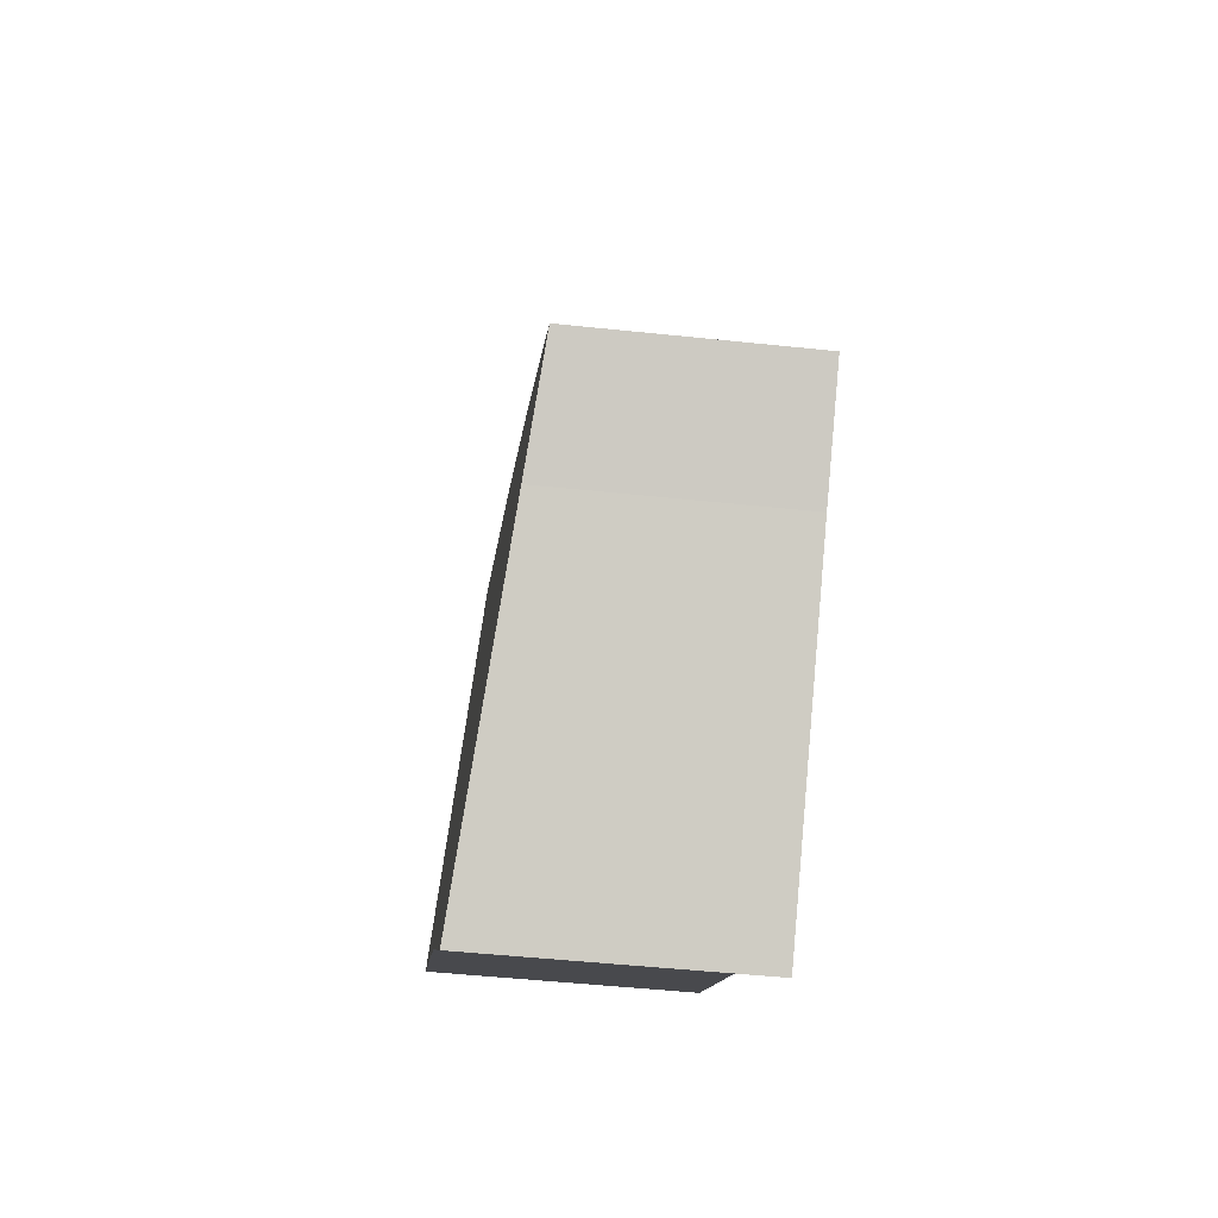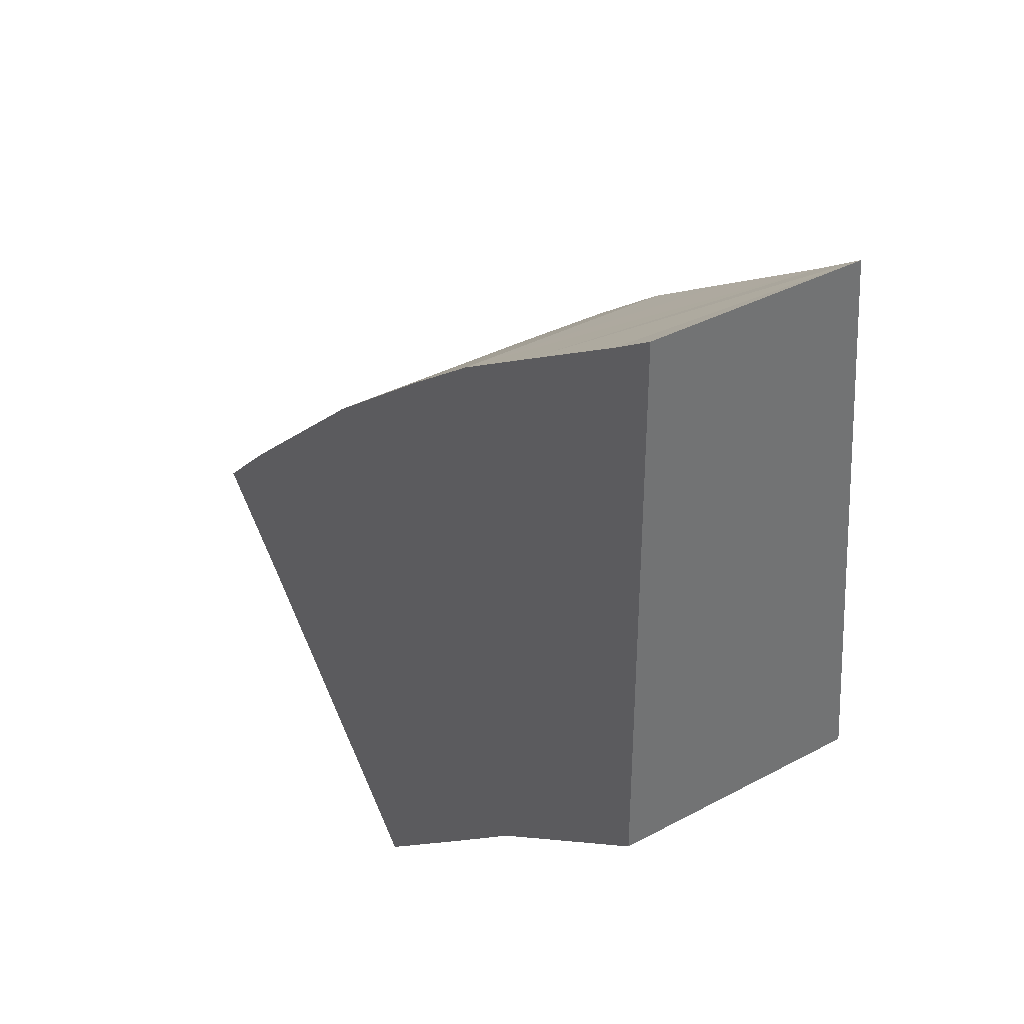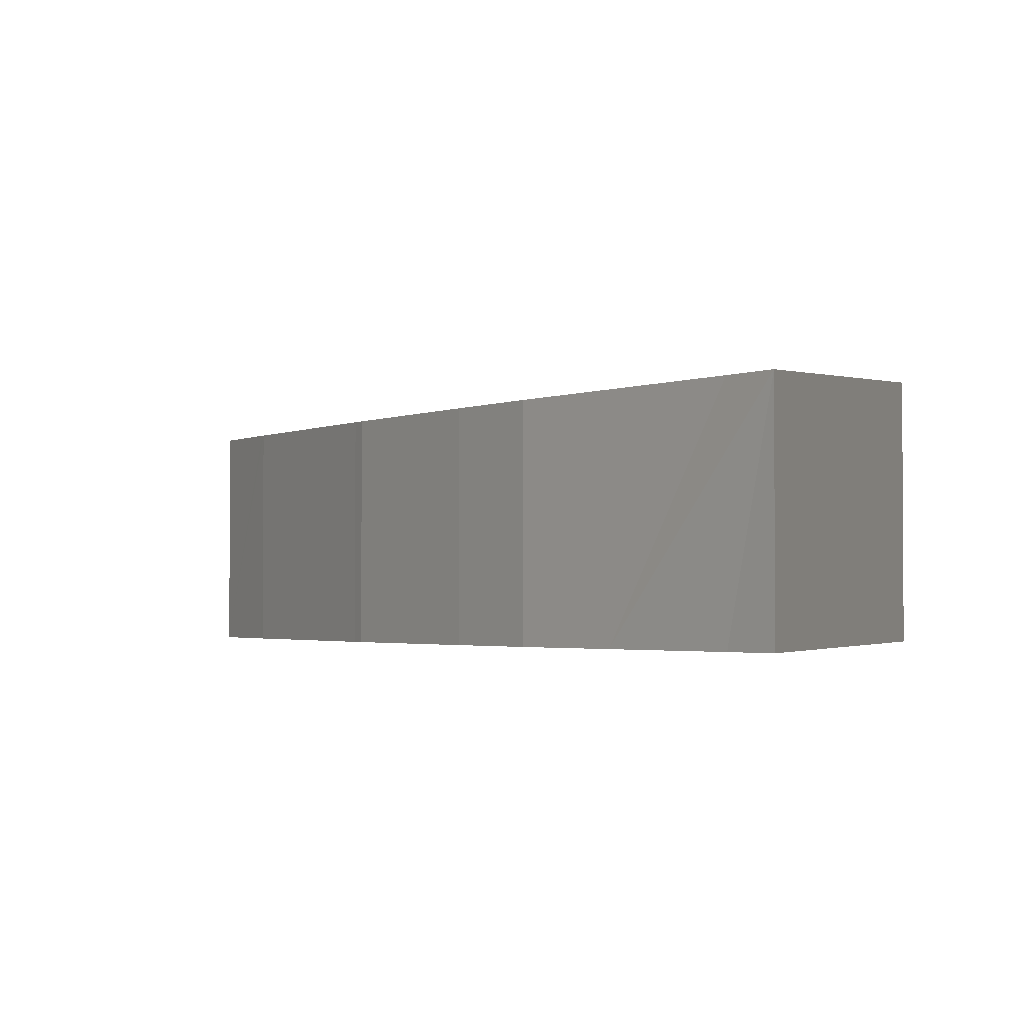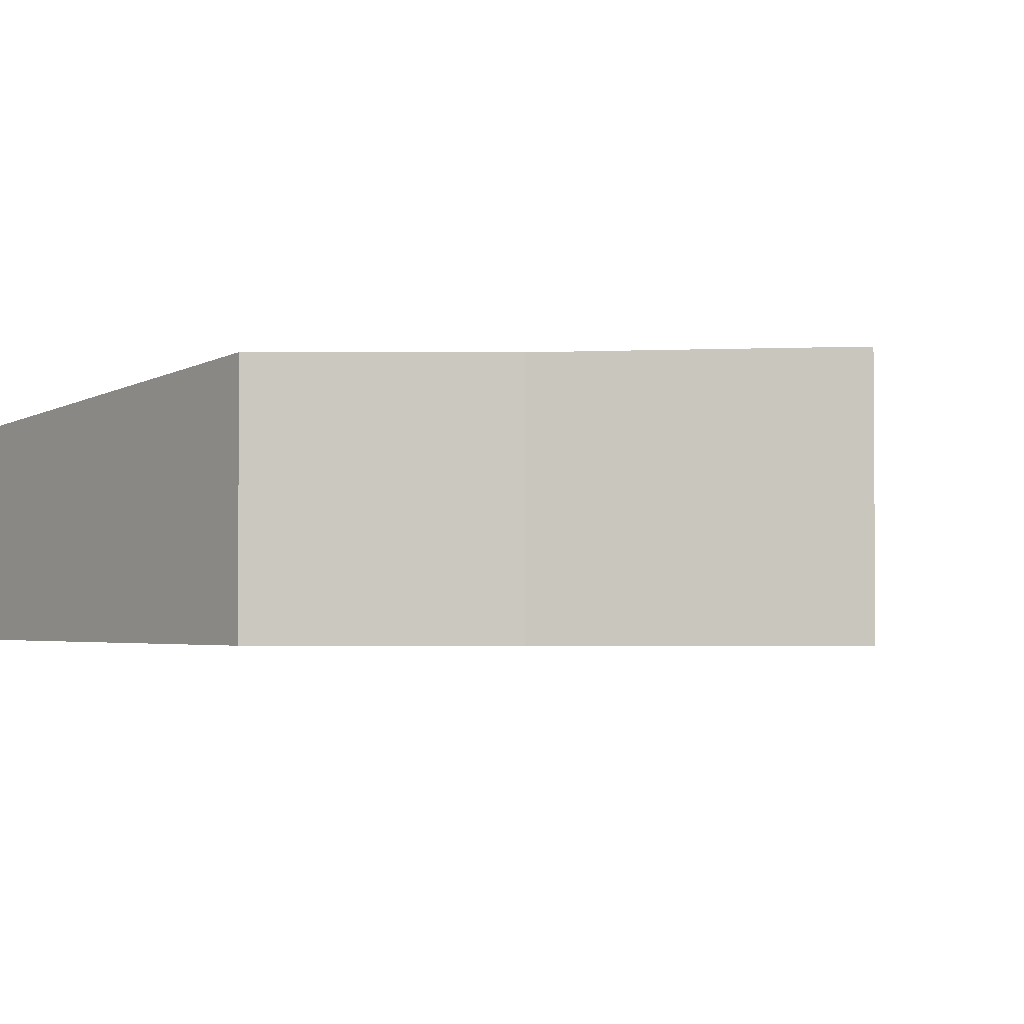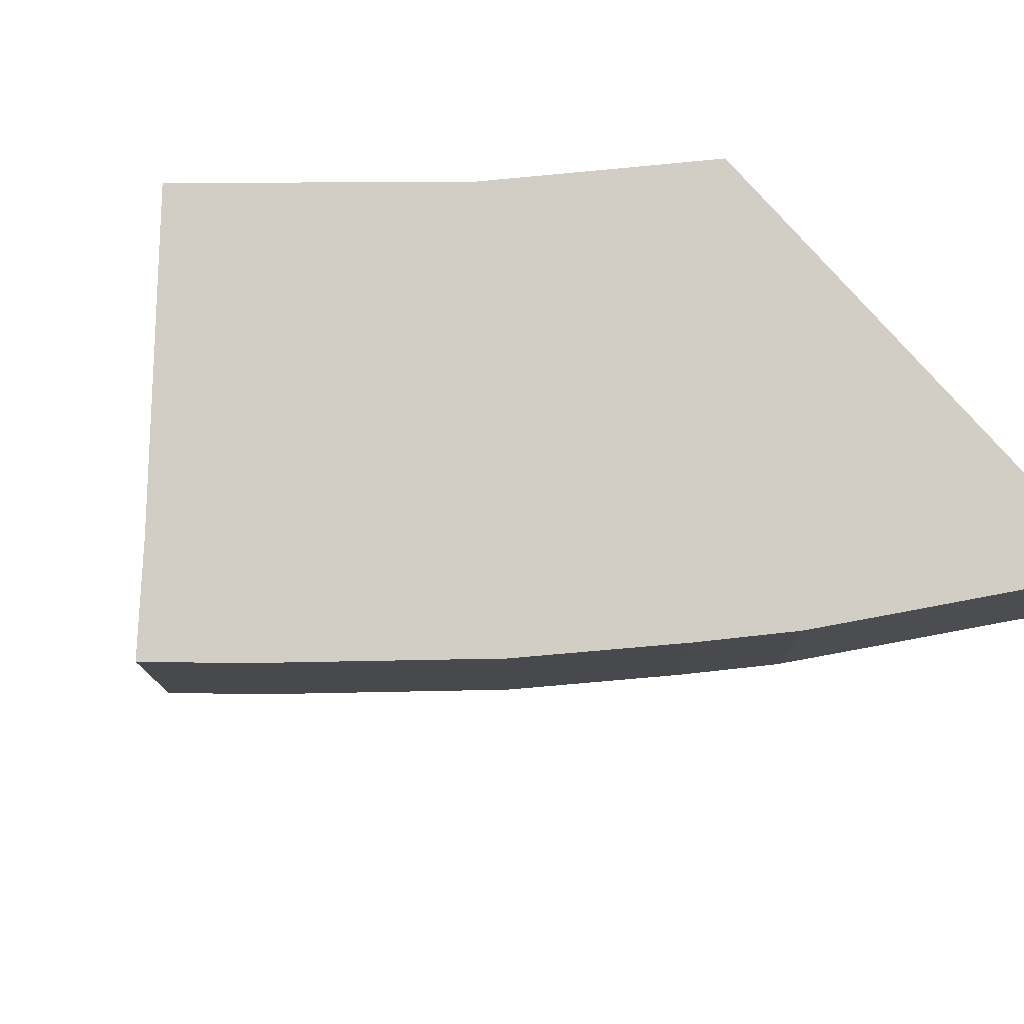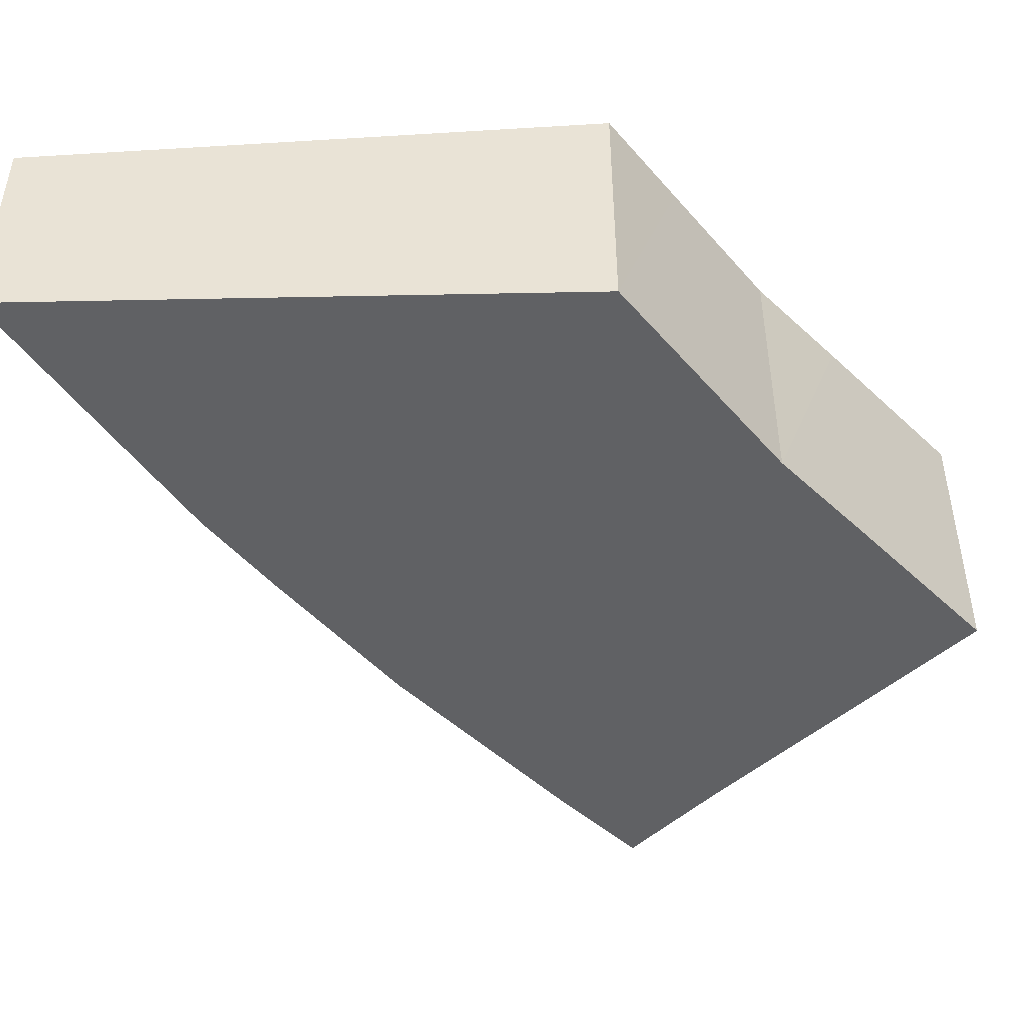
<metadata>
{"format":"obj","ext":"obj","renderer":"f3d","projection":"perspective","resolution":1024,"background":"white","views":[{"elev":-49.3,"azim":-96.7,"up":"+Z"},{"elev":36.9,"azim":55.3,"up":"+Z"},{"elev":-2.2,"azim":19.7,"up":"+Y"},{"elev":-2.4,"azim":142.7,"up":"+Y"},{"elev":77.7,"azim":-42.6,"up":"+Y"},{"elev":-47.0,"azim":91.3,"up":"+Y"}]}
</metadata>
<code>
v  18.99 15.26 -19.21
v  24.64 15.26 -14.89
v  19.4 15.31 -19.62
v  5.134 13.52 -5.017
v  4.298 13.42 -4.2
v  0 12.89 7.894e-16
v  1.397 12.88 1.318
v  4.26 12.84 4.018
v  27.6 15.23 -12.23
v  4.465 12.84 4.212
v  14.79 12.75 13.35
v  32.64 15.18 -7.633
v  39.5 15.18 -2.455
v  15.44 12.74 13.94
v  23.96 12.74 20.51
v  44.48 15.18 1.289
v  44.48 15.18 1.33
v  44.48 14.98 4.118
v  28.95 12.75 24.18
v  41.79 12.87 32.21
v  44.48 12.9 33.89
v  34.68 12.8 27.77
v  44.48 12.89 33.95
v  44.48 -2.079e-15 33.95
v  44.48 -2.075e-15 33.89
v  44.48 -2.522e-16 4.118
v  44.48 -8.144e-17 1.33
v  44.48 -7.893e-17 1.289
v  32.64 4.674e-16 -7.633
v  39.5 1.503e-16 -2.455
v  19.4 1.202e-15 -19.62
v  27.6 7.486e-16 -12.23
v  24.64 9.12e-16 -14.89
v  5.134 3.072e-16 -5.017
v  18.99 1.176e-15 -19.21
v  4.298 2.572e-16 -4.2
v  0 0 0
v  28.95 -1.481e-15 24.18
v  23.96 -1.256e-15 20.51
v  15.44 -8.533e-16 13.94
v  23.89 -1.252e-15 20.45
v  34.68 -1.701e-15 27.77
v  41.79 -1.972e-15 32.21
v  4.26 -2.46e-16 4.018
v  4.465 -2.579e-16 4.212
v  1.397 -8.07e-17 1.318
v  14.79 -8.173e-16 13.35
g defaultobject
f 1 2 3
f 2 1 4
f 2 4 5
f 2 5 6
f 2 6 7
f 2 7 8
f 2 8 9
f 9 8 10
f 9 10 11
f 9 11 12
f 12 11 13
f 13 11 14
f 13 14 15
f 13 15 16
f 16 15 17
f 17 15 18
f 18 15 19
f 18 19 20
f 18 20 21
f 20 19 22
f 21 20 23
f 24 21 23
f 21 24 18
f 18 24 25
f 18 25 26
f 18 26 17
f 17 26 16
f 16 26 27
f 16 27 28
f 28 13 16
f 13 28 12
f 12 28 29
f 29 28 30
f 29 9 12
f 9 29 2
f 2 29 3
f 3 29 31
f 31 29 32
f 31 32 33
f 31 1 3
f 1 31 4
f 4 31 34
f 34 31 35
f 34 5 4
f 5 34 6
f 6 34 36
f 6 36 37
f 15 38 19
f 38 15 39
f 40 15 14
f 15 40 39
f 39 40 41
f 38 22 19
f 22 38 20
f 20 38 42
f 20 42 23
f 23 42 43
f 23 43 24
f 37 7 6
f 7 37 8
f 8 37 10
f 10 37 44
f 10 44 45
f 44 37 46
f 45 11 10
f 11 45 47
f 11 47 14
f 14 47 40
f 33 35 31
f 35 33 34
f 34 33 32
f 34 32 29
f 34 29 30
f 34 30 36
f 36 30 37
f 37 30 28
f 37 28 46
f 46 28 44
f 44 28 27
f 44 27 26
f 44 26 45
f 45 26 47
f 47 26 25
f 47 25 40
f 40 25 41
f 41 25 39
f 39 25 43
f 39 43 38
f 38 43 42
f 43 25 24

</code>
